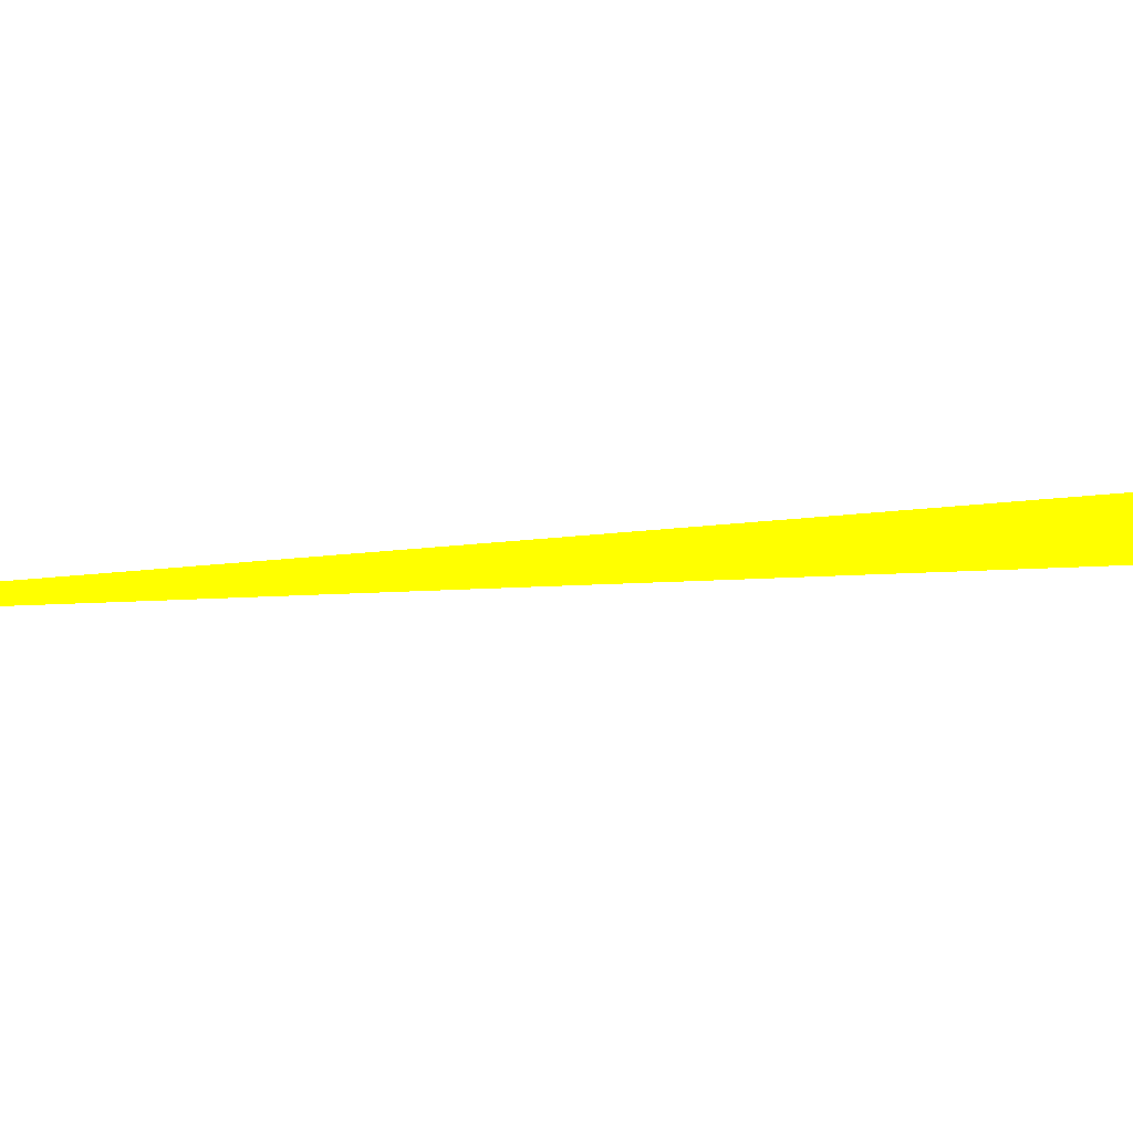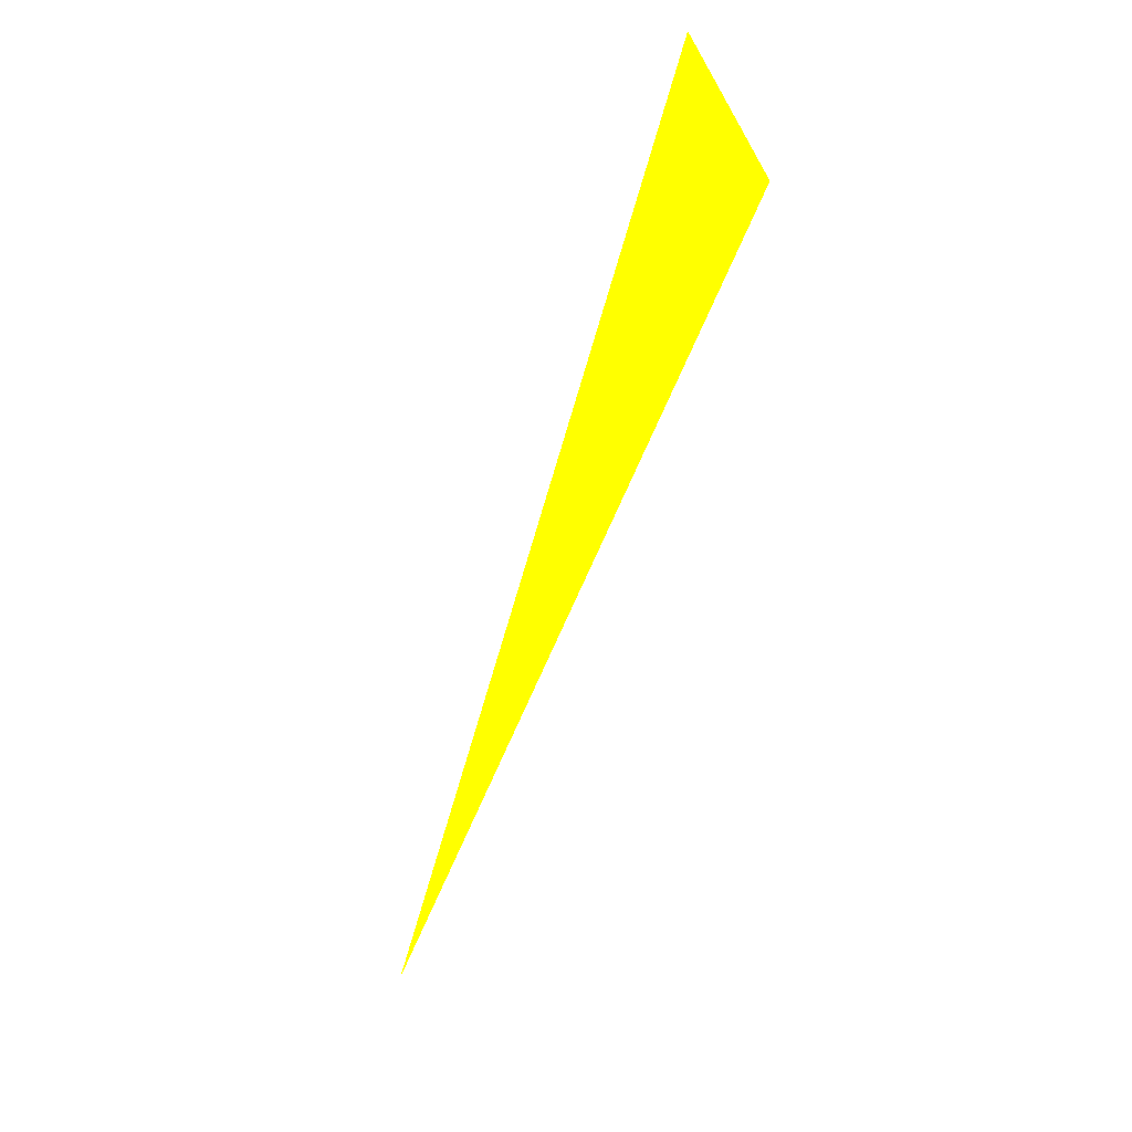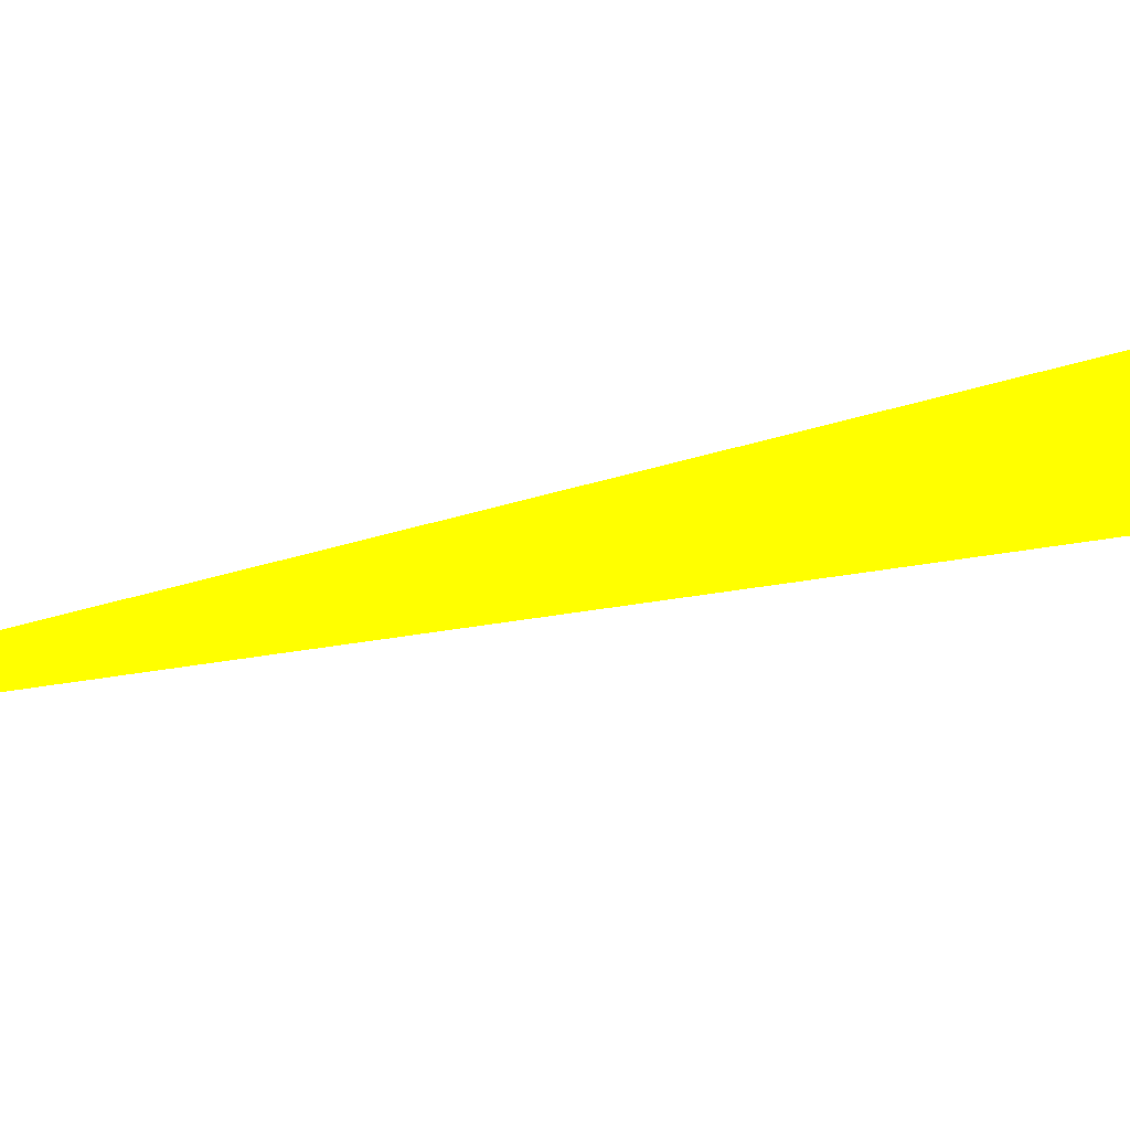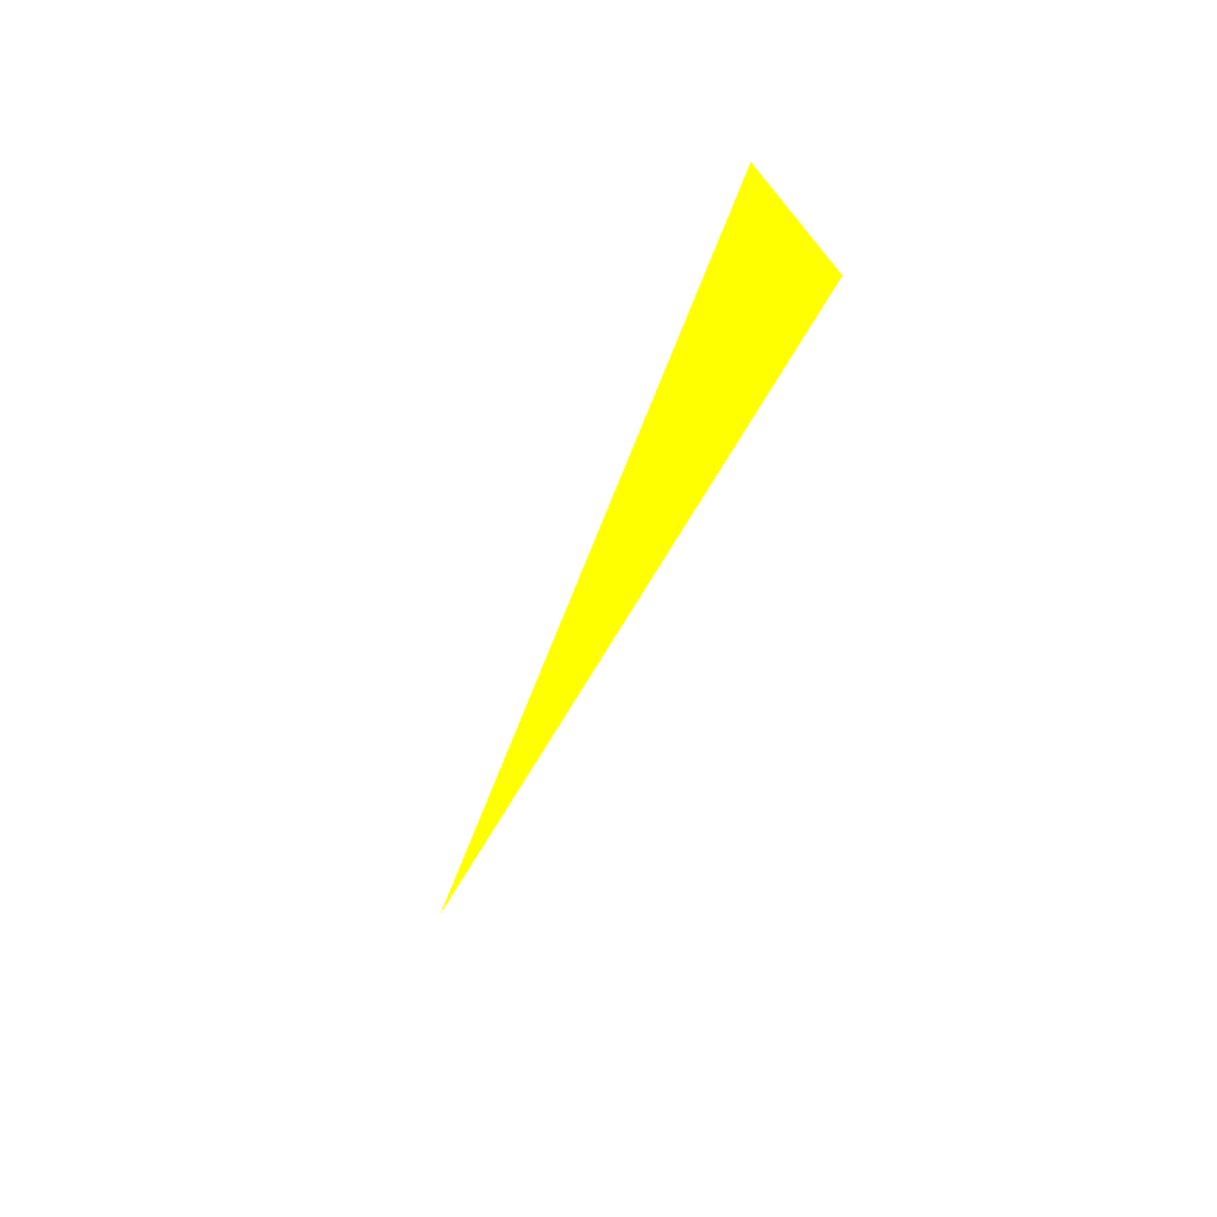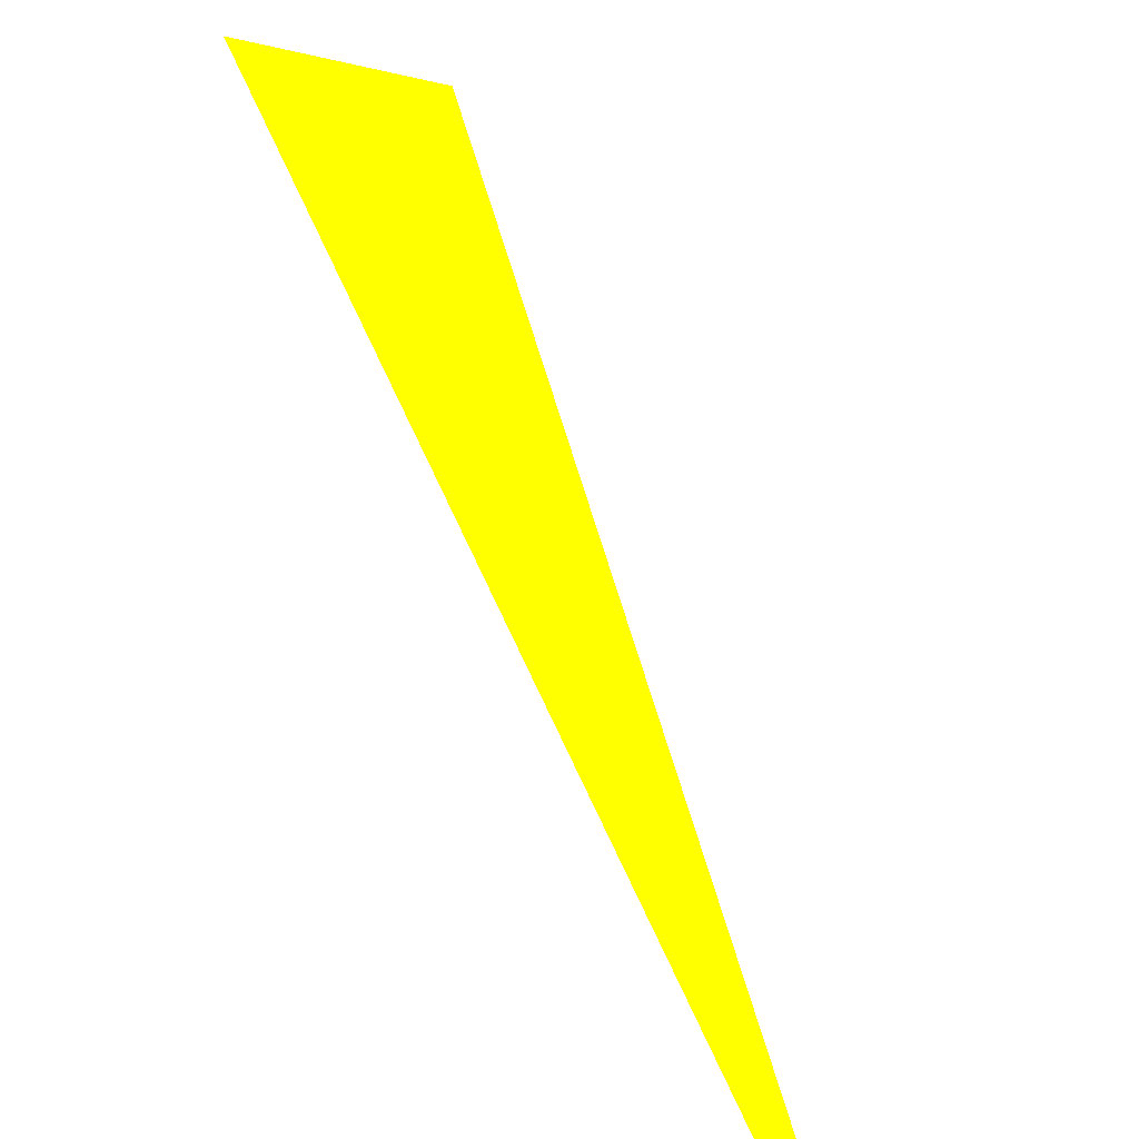
<metadata>
{"format":"obj","ext":"obj","renderer":"f3d","projection":"perspective","resolution":1024,"background":"white","views":[{"elev":21.5,"azim":61.2,"up":"+Z"},{"elev":31.2,"azim":-12.8,"up":"+Y"},{"elev":66.5,"azim":58.8,"up":"+Z"},{"elev":52.5,"azim":-10.8,"up":"+Y"},{"elev":38.5,"azim":-34.0,"up":"+Z"}]}
</metadata>
<code>
o geometry_0
v 6.125e+05 5.855e+06 648 1 1 0
v 6.125e+05 5.855e+06 648 1 1 0
v 6.125e+05 5.855e+06 648 1 1 0
f 3 2 1

</code>
